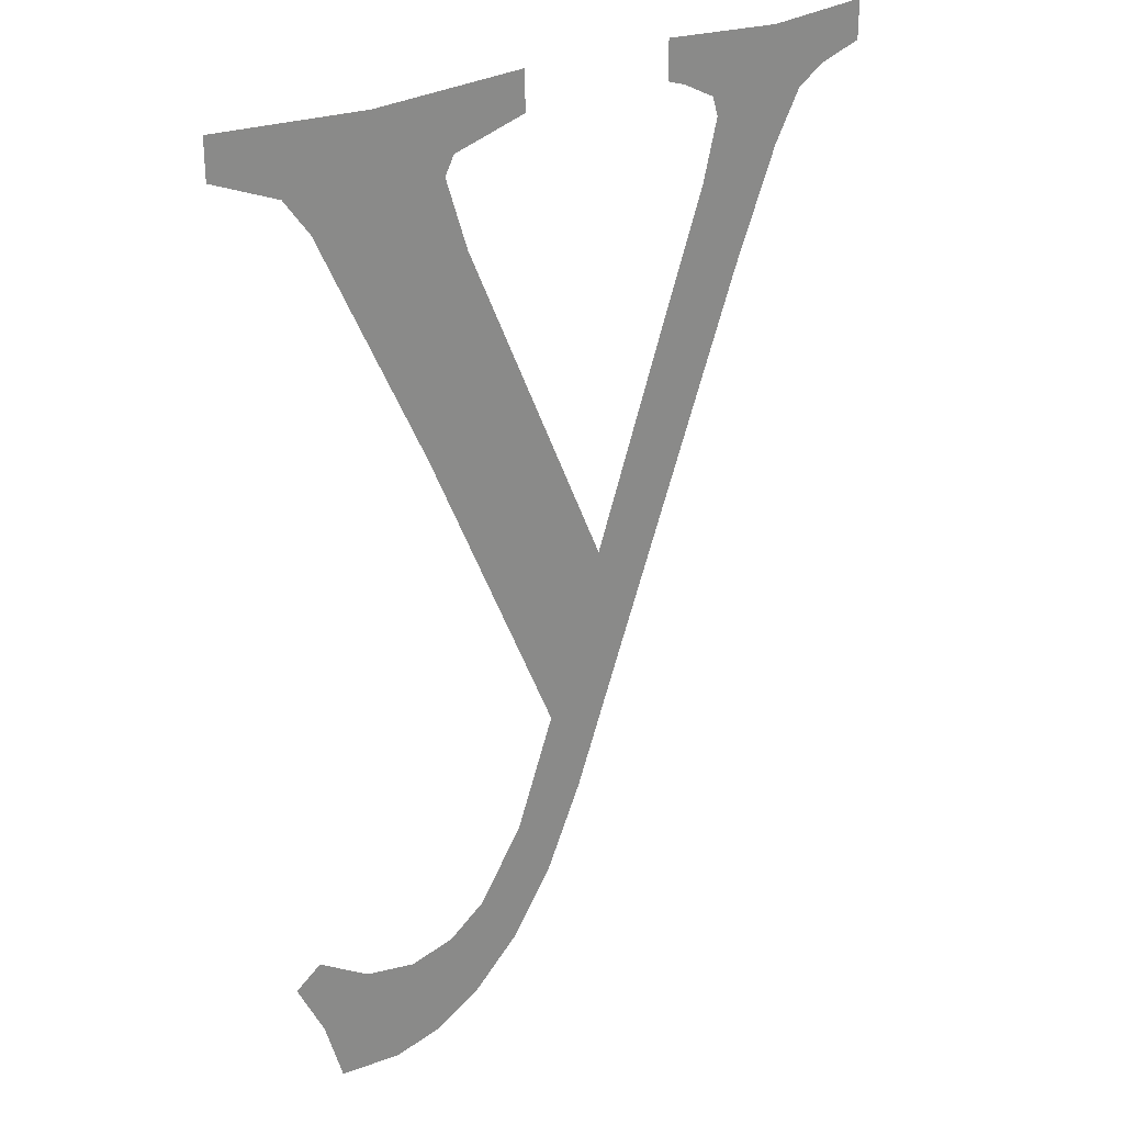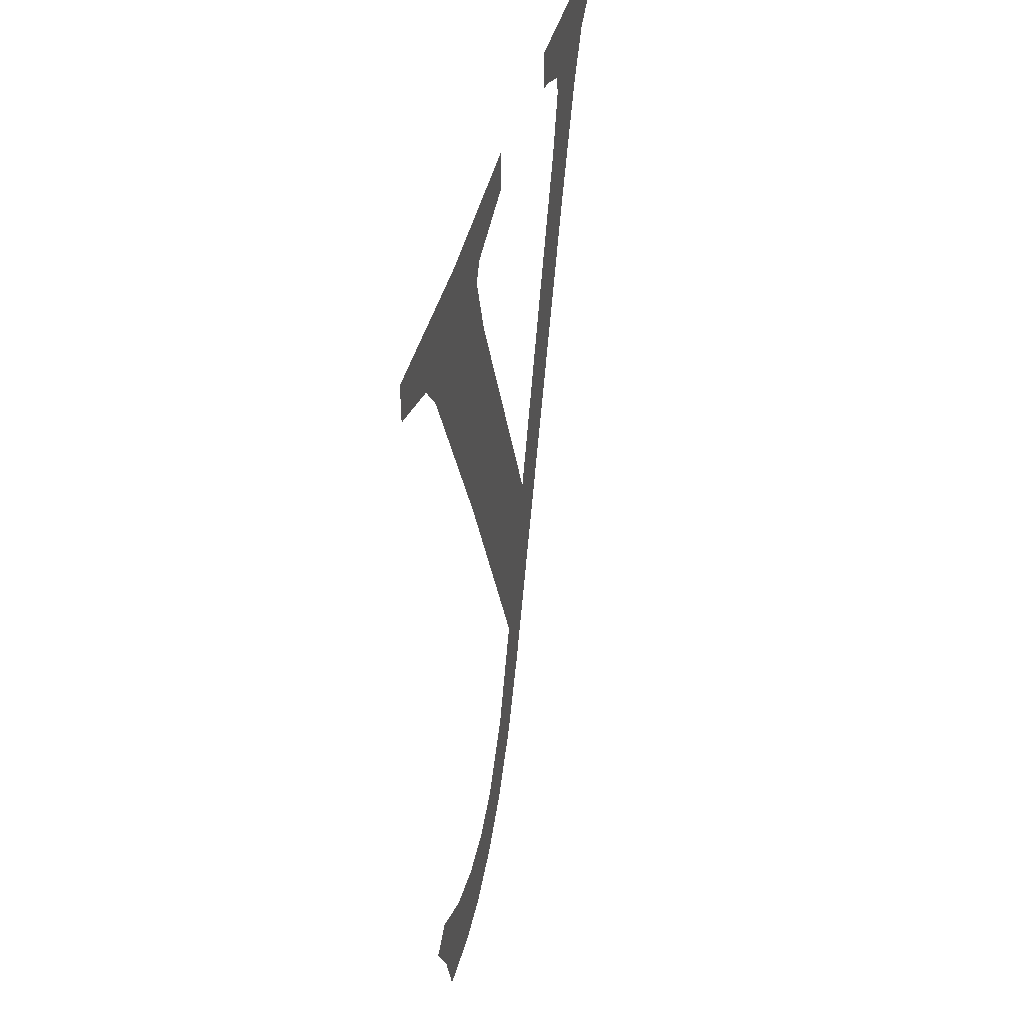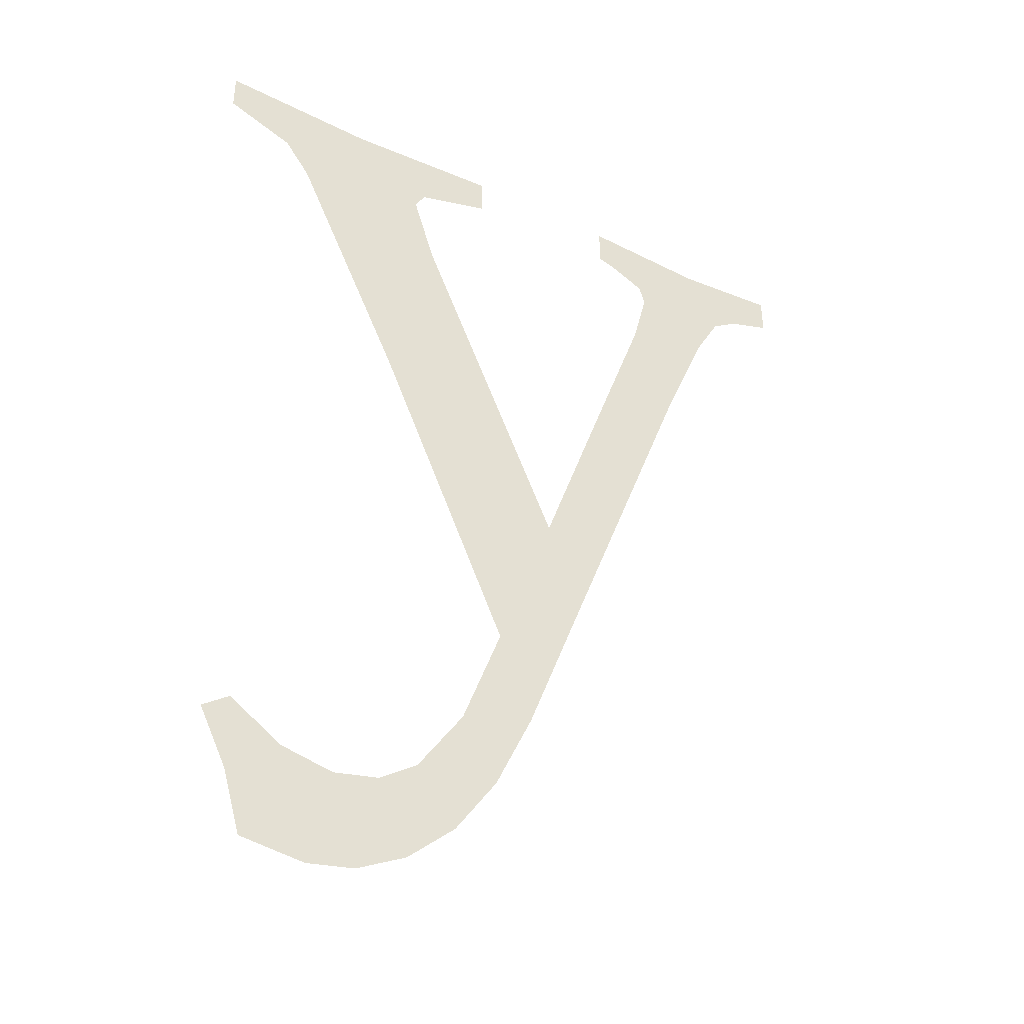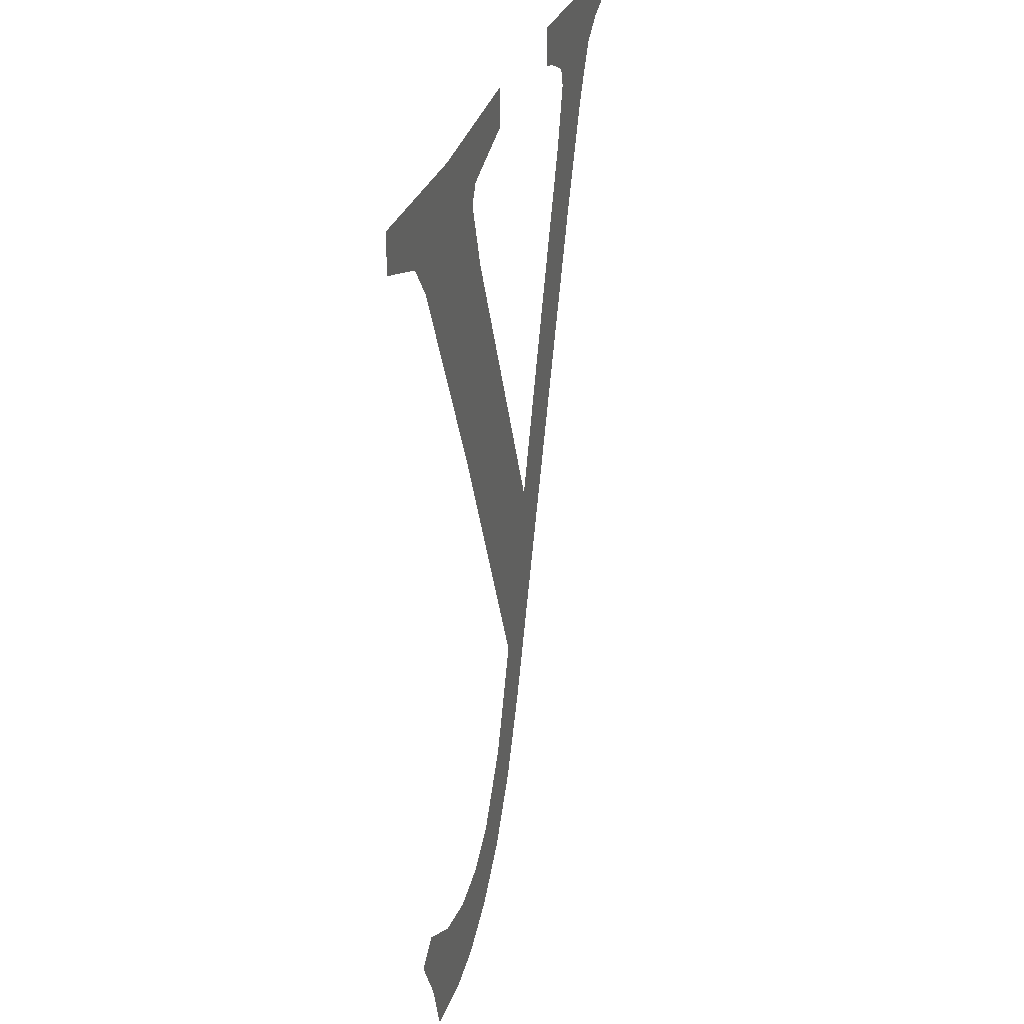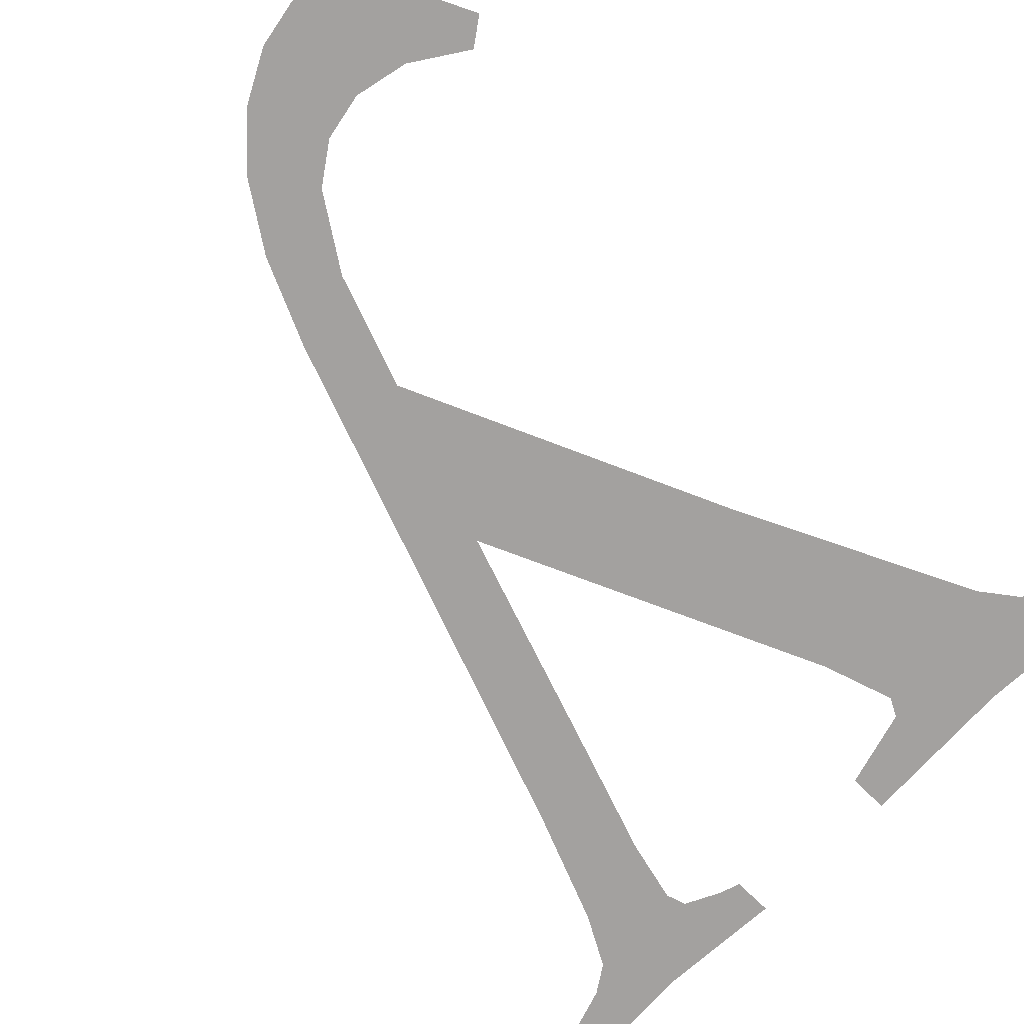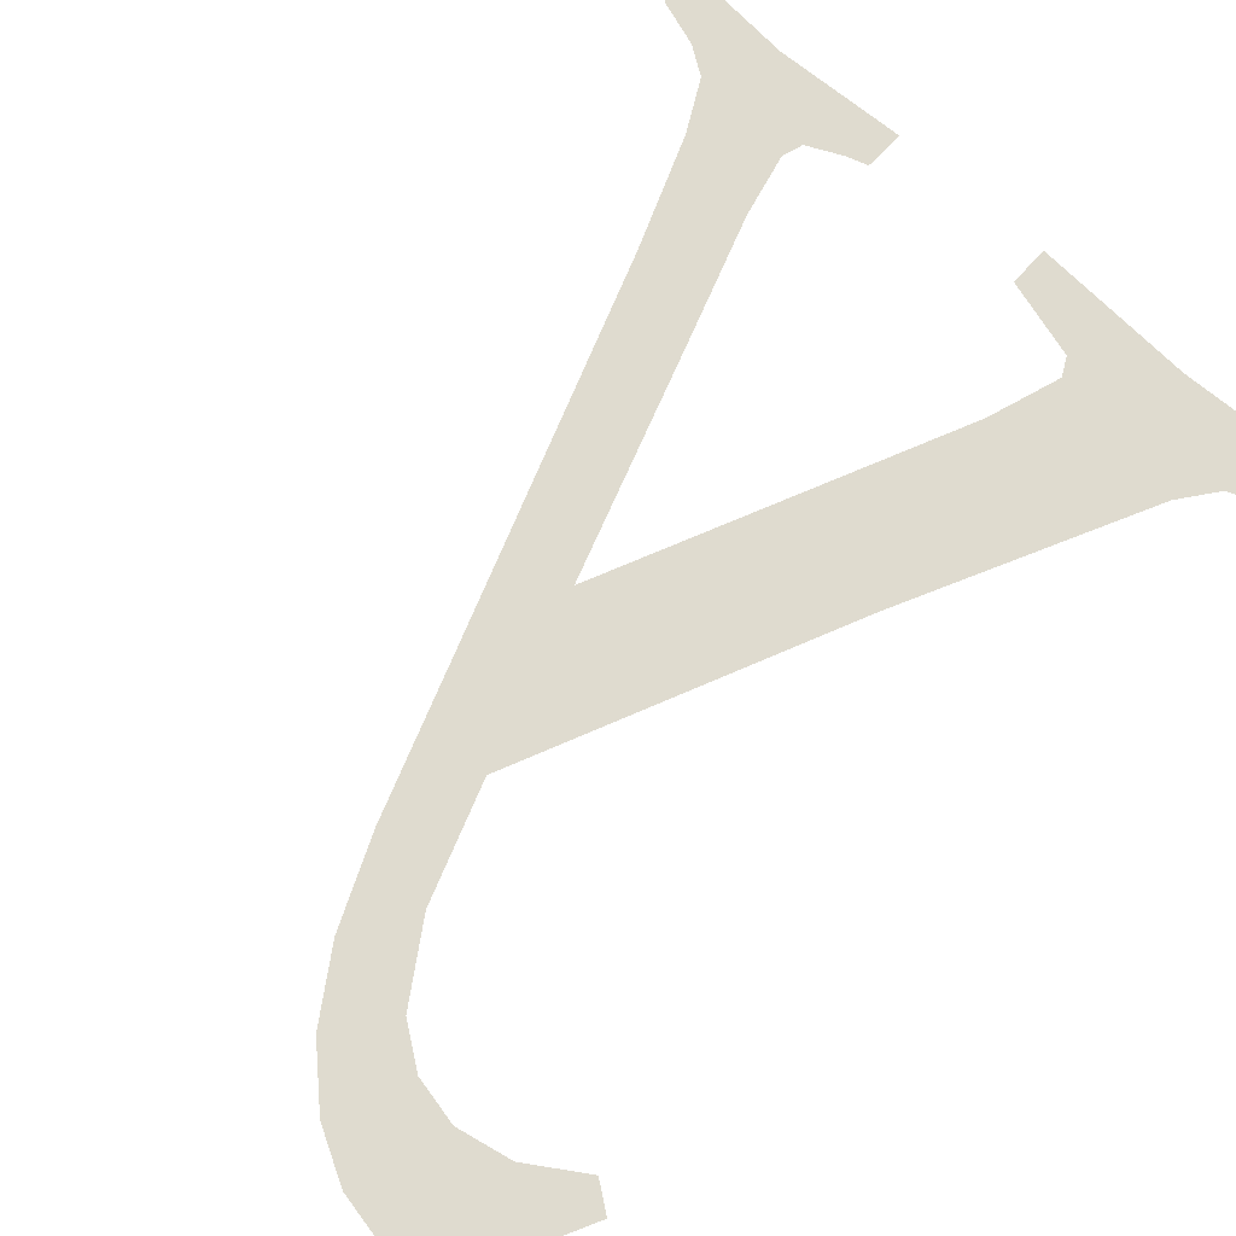
<metadata>
{"format":"obj","ext":"obj","renderer":"f3d","projection":"perspective","resolution":1024,"background":"white","views":[{"elev":26.7,"azim":141.9,"up":"+Y"},{"elev":44.9,"azim":104.2,"up":"+Y"},{"elev":-40.0,"azim":150.3,"up":"+Y"},{"elev":32.6,"azim":106.4,"up":"+Y"},{"elev":-72.3,"azim":45.4,"up":"+Z"},{"elev":70.4,"azim":42.8,"up":"+Z"}]}
</metadata>
<code>
o #ID968
v -0.0327 0.2754 0.6802
v -0.03056 0.275 0.6802
v -0.03056 0.2755 0.6802
v -0.03148 0.2746 0.6802
v -0.03184 0.2742 0.6802
v -0.03335 0.271 0.6802
v -0.03368 0.2745 0.6802
v -0.03381 0.2747 0.6802
v -0.03484 0.2755 0.6802
v -0.03484 0.275 0.6802
v -0.03876 0.2754 0.6802
v -0.03702 0.275 0.6802
v -0.03702 0.2755 0.6802
v -0.03729 0.2749 0.6802
v -0.03775 0.2747 0.6802
v -0.03784 0.2744 0.6802
v -0.03823 0.2724 0.6802
v -0.03884 0.2739 0.6802
v -0.03921 0.2746 0.6802
v -0.04021 0.2755 0.6802
v -0.03959 0.2748 0.6802
v -0.04021 0.275 0.6802
v -0.0352 0.2667 0.6802
v -0.03398 0.2735 0.6802
v -0.03599 0.269 0.6802
v -0.03567 0.2655 0.6802
v -0.03638 0.2675 0.6802
v -0.03699 0.2718 0.6802
v -0.03762 0.2736 0.6802
v -0.03145 0.2645 0.6802
v -0.03146 0.2634 0.6802
v -0.03108 0.2642 0.6802
v -0.03216 0.264 0.6802
v -0.03171 0.2626 0.6802
v -0.03259 0.2625 0.6802
v -0.03287 0.2638 0.6802
v -0.03324 0.2626 0.6802
v -0.0335 0.2639 0.6802
v -0.03392 0.2629 0.6802
v -0.03402 0.2643 0.6802
v -0.03457 0.2635 0.6802
v -0.03465 0.2653 0.6802
v -0.03515 0.2644 0.6802
v -0.03567 0.2655 0.6802
v -0.0352 0.2667 0.6802
v -0.03515 0.2644 0.6802
v -0.03465 0.2653 0.6802
v -0.03457 0.2635 0.6802
v -0.03402 0.2643 0.6802
v -0.03392 0.2629 0.6802
v -0.0335 0.2639 0.6802
v -0.03324 0.2626 0.6802
v -0.03287 0.2638 0.6802
v -0.03259 0.2625 0.6802
v -0.03216 0.264 0.6802
v -0.03171 0.2626 0.6802
v -0.03146 0.2634 0.6802
v -0.03145 0.2645 0.6802
v -0.03108 0.2642 0.6802
v -0.03784 0.2744 0.6802
v -0.03762 0.2736 0.6802
v -0.03823 0.2724 0.6802
v -0.03699 0.2718 0.6802
v -0.03638 0.2675 0.6802
v -0.03599 0.269 0.6802
v -0.03398 0.2735 0.6802
v -0.03368 0.2745 0.6802
v -0.03335 0.271 0.6802
v -0.04021 0.275 0.6802
v -0.04021 0.2755 0.6802
v -0.03959 0.2748 0.6802
v -0.03921 0.2746 0.6802
v -0.03876 0.2754 0.6802
v -0.03884 0.2739 0.6802
v -0.03775 0.2747 0.6802
v -0.03729 0.2749 0.6802
v -0.03702 0.275 0.6802
v -0.03702 0.2755 0.6802
v -0.03484 0.275 0.6802
v -0.03484 0.2755 0.6802
v -0.03381 0.2747 0.6802
v -0.0327 0.2754 0.6802
v -0.03184 0.2742 0.6802
v -0.03148 0.2746 0.6802
v -0.03056 0.275 0.6802
v -0.03056 0.2755 0.6802
f 1 2 3
f 2 1 4
f 4 1 5
f 5 1 6
f 6 1 7
f 7 1 8
f 8 1 9
f 8 9 10
f 11 12 13
f 12 11 14
f 14 11 15
f 15 11 16
f 16 11 17
f 17 11 18
f 18 11 19
f 19 11 20
f 19 20 21
f 21 20 22
f 7 23 6
f 23 7 24
f 23 24 25
f 23 25 26
f 26 25 27
f 27 25 28
f 27 28 17
f 17 28 29
f 17 29 16
f 30 31 32
f 31 30 33
f 31 33 34
f 34 33 35
f 35 33 36
f 35 36 37
f 37 36 38
f 37 38 39
f 39 38 40
f 39 40 41
f 41 40 42
f 41 42 43
f 43 42 23
f 43 23 26
f 44 45 46
f 45 47 46
f 46 47 48
f 47 49 48
f 48 49 50
f 49 51 50
f 50 51 52
f 51 53 52
f 52 53 54
f 53 55 54
f 54 55 56
f 56 55 57
f 55 58 57
f 59 57 58
f 60 61 62
f 61 63 62
f 62 63 64
f 63 65 64
f 64 65 44
f 44 65 45
f 65 66 45
f 66 67 45
f 68 45 67
f 69 70 71
f 71 70 72
f 70 73 72
f 72 73 74
f 74 73 62
f 62 73 60
f 60 73 75
f 75 73 76
f 76 73 77
f 78 77 73
f 79 80 81
f 80 82 81
f 81 82 67
f 67 82 68
f 68 82 83
f 83 82 84
f 84 82 85
f 86 85 82

</code>
